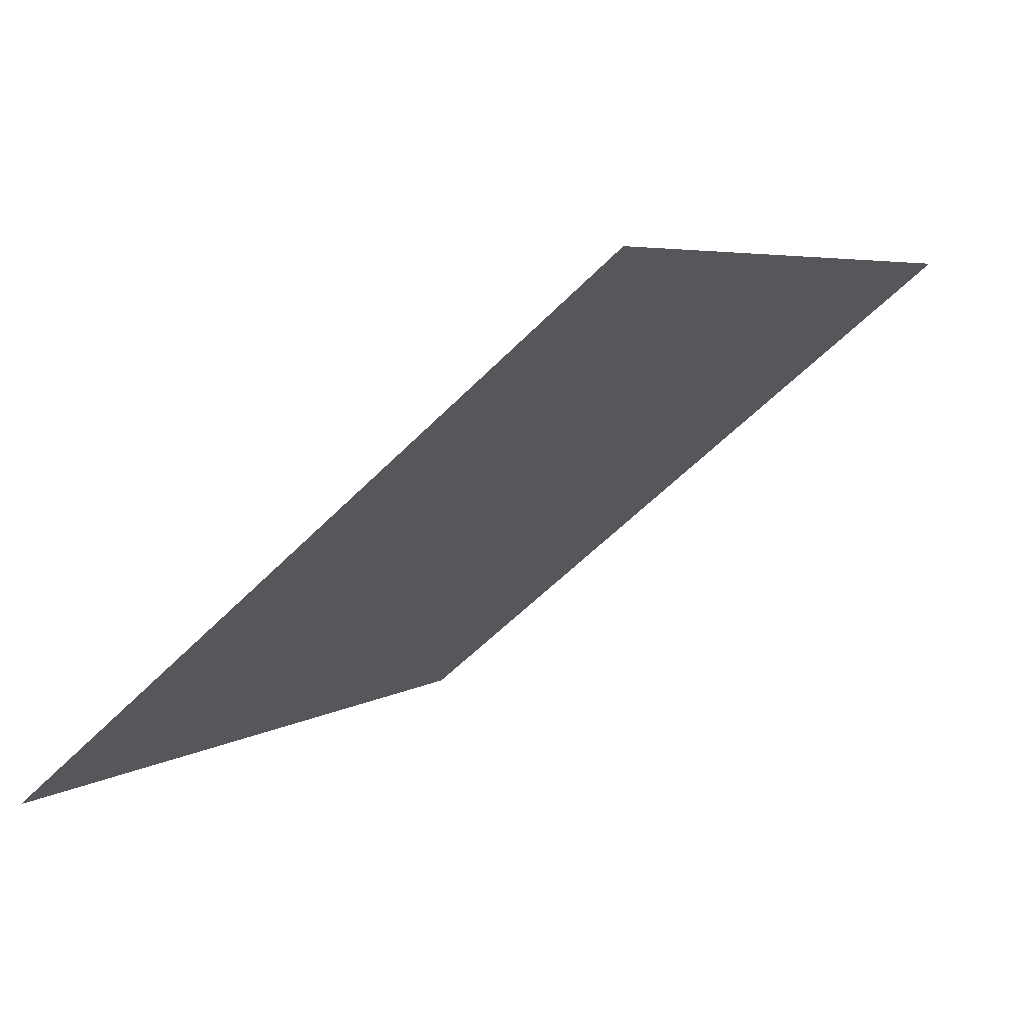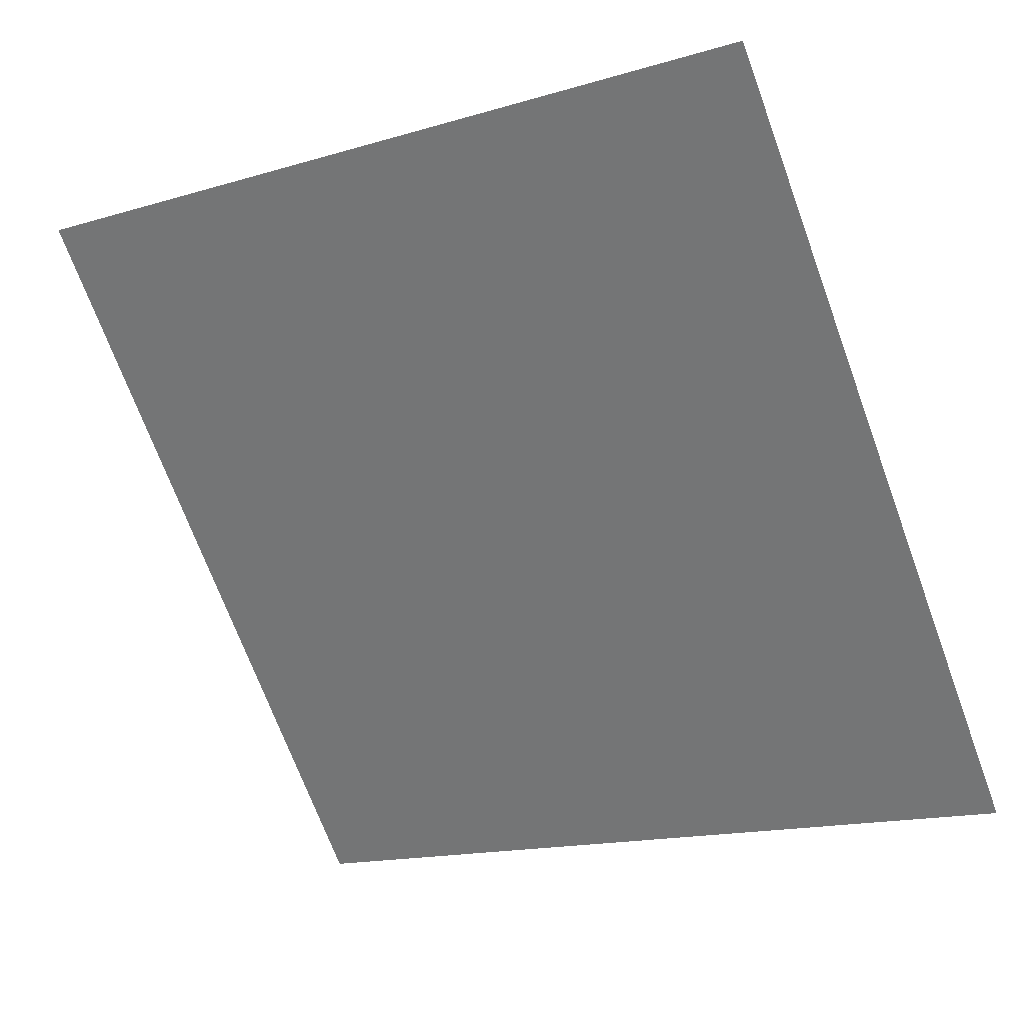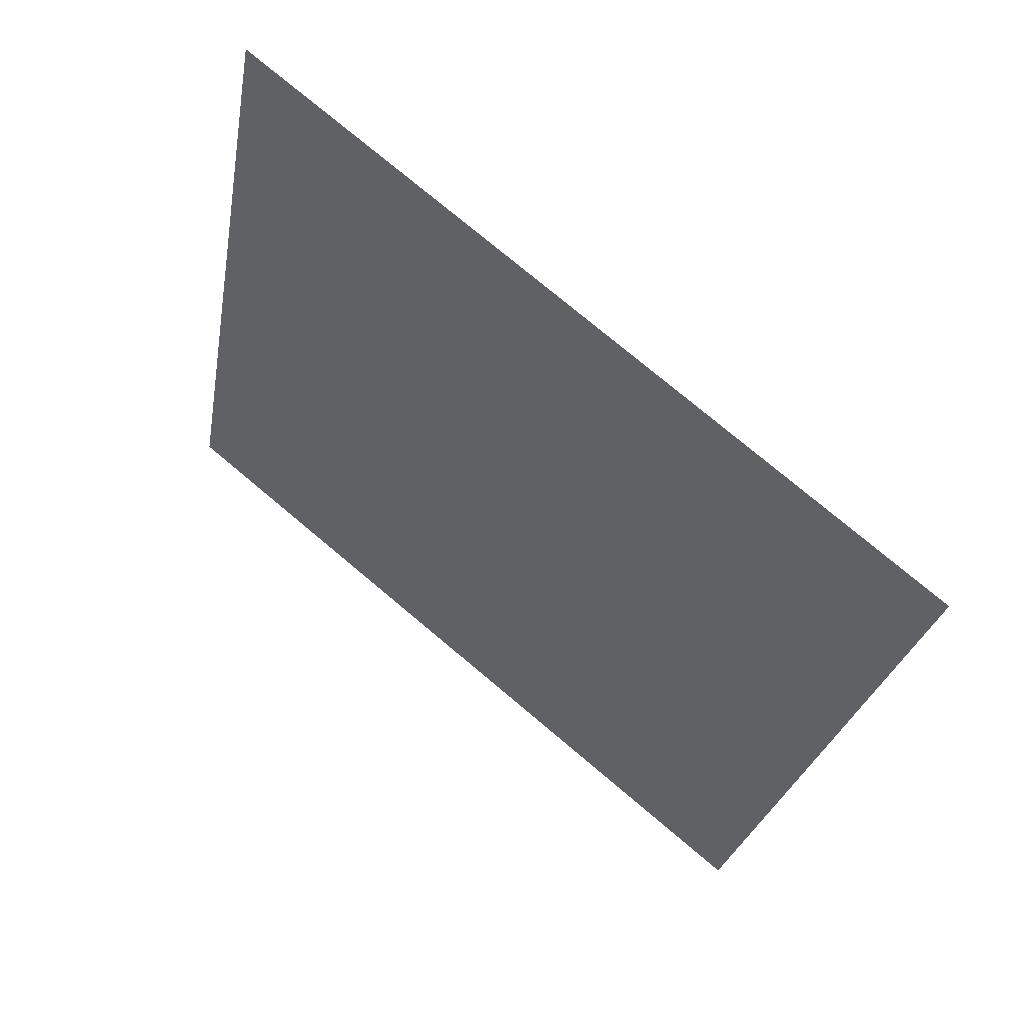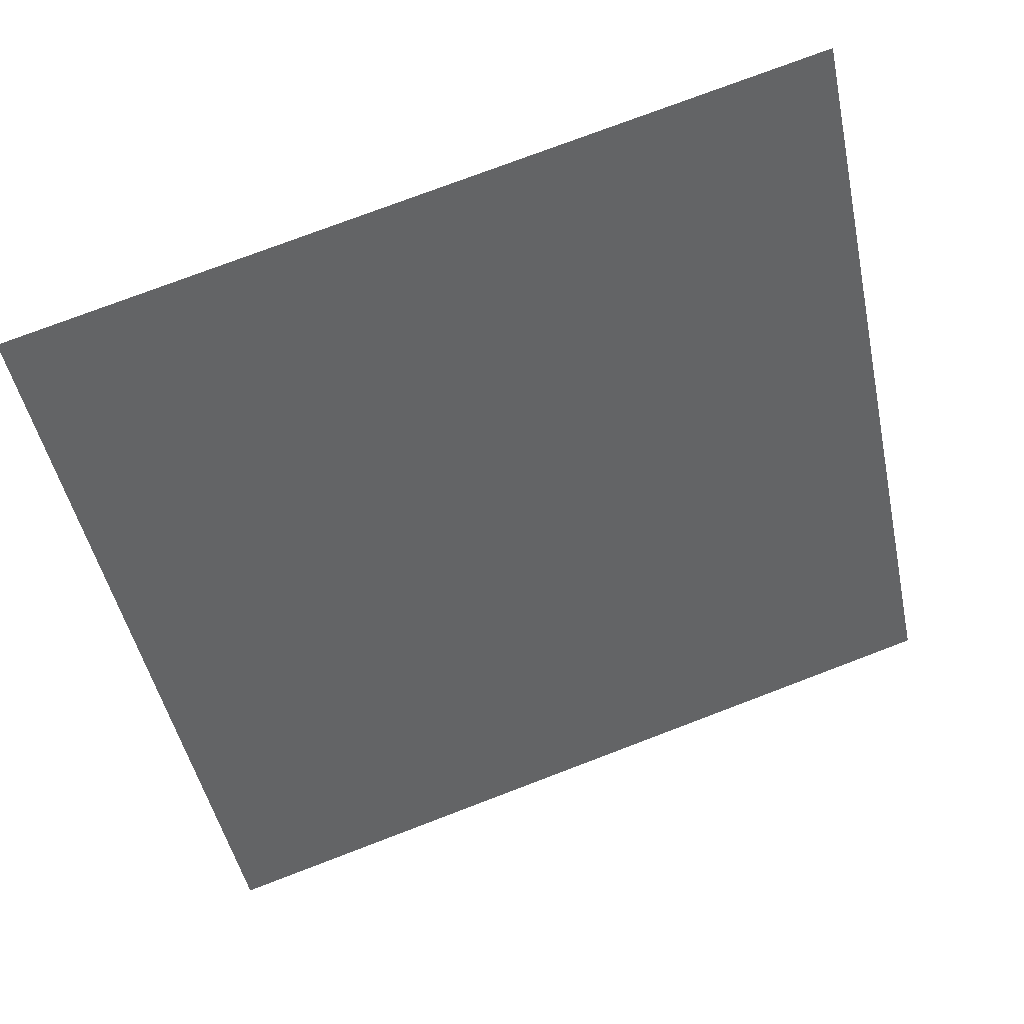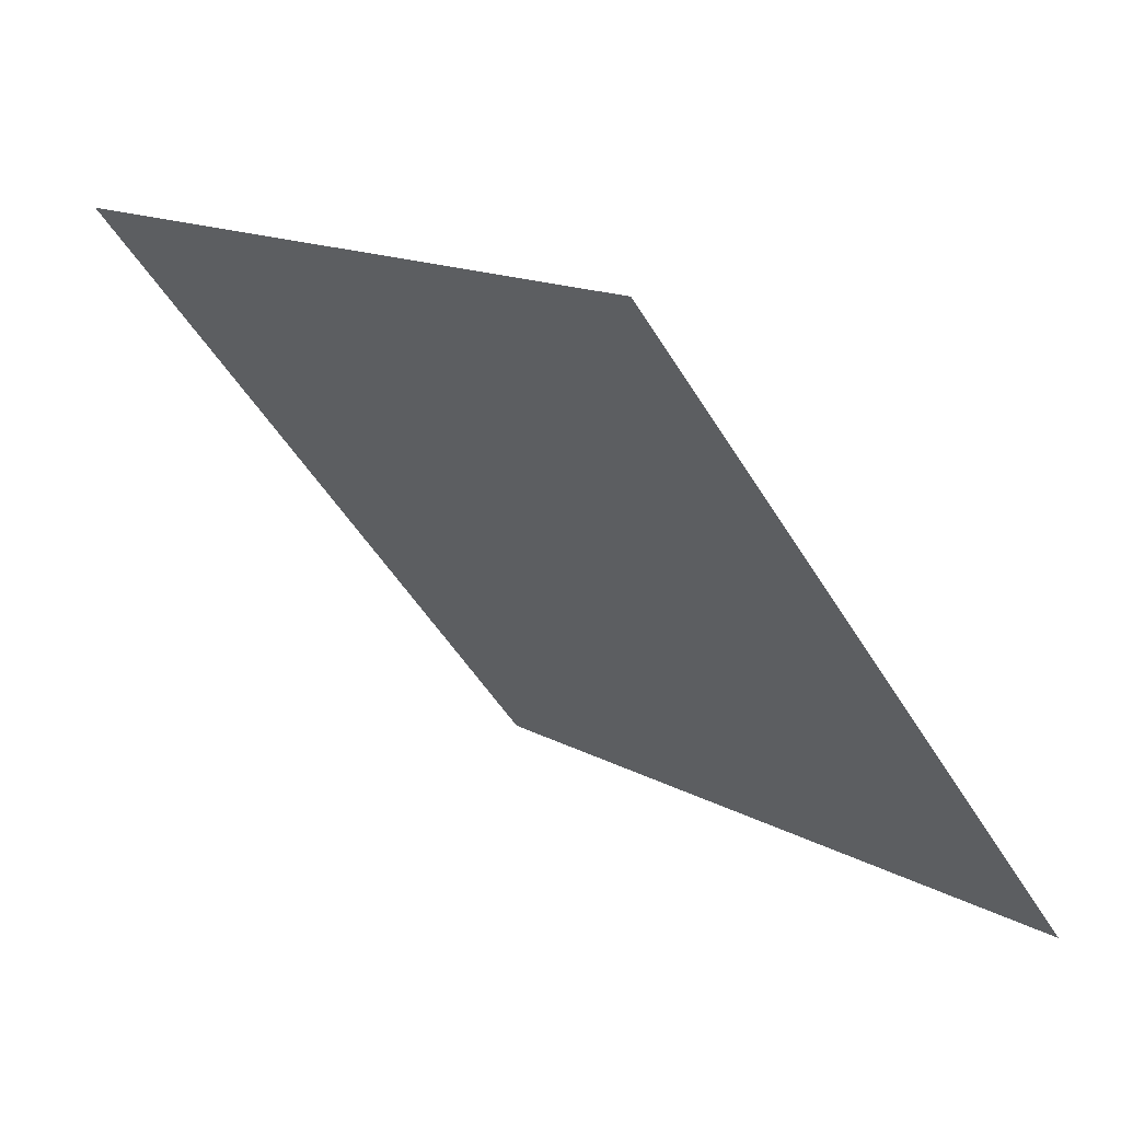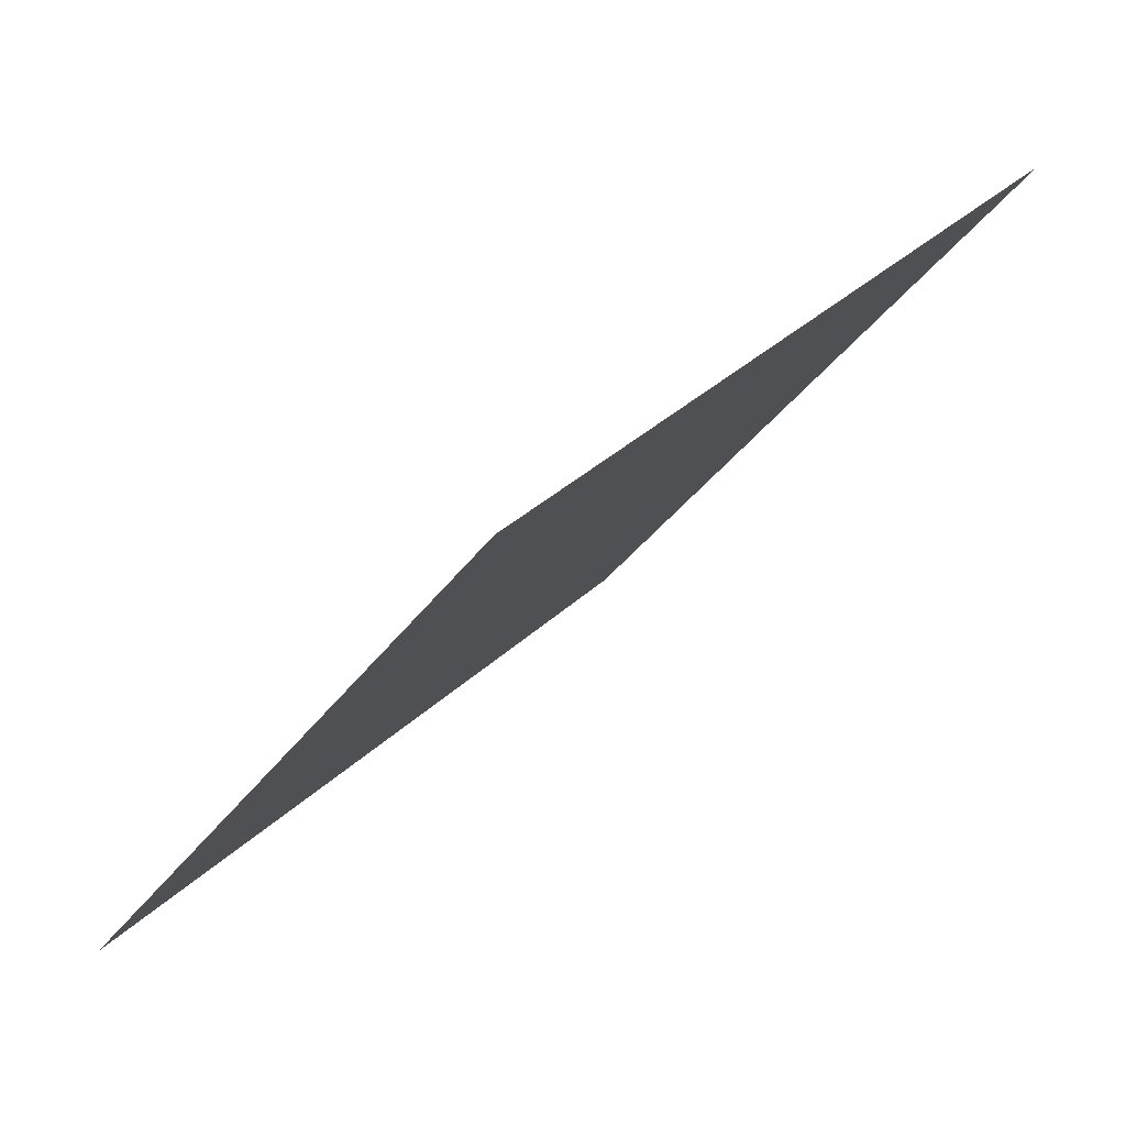
<metadata>
{"format":"obj","ext":"obj","renderer":"f3d","projection":"perspective","resolution":1024,"background":"white","views":[{"elev":-57.4,"azim":52.2,"up":"+Y"},{"elev":-13.0,"azim":-142.5,"up":"+Y"},{"elev":-30.8,"azim":79.3,"up":"+Z"},{"elev":79.8,"azim":-15.5,"up":"+Y"},{"elev":15.5,"azim":-123.1,"up":"+Y"},{"elev":30.8,"azim":132.3,"up":"+Y"}]}
</metadata>
<code>
g TreeLeaves10
v 0.669 0.534 -0.4958
v 0.7236 -0.5659 0.367
v -0.669 -0.534 0.4958
v -0.7236 0.5659 -0.367
g TreeLeaves10_0
f 3 2 1
f 4 3 1

</code>
